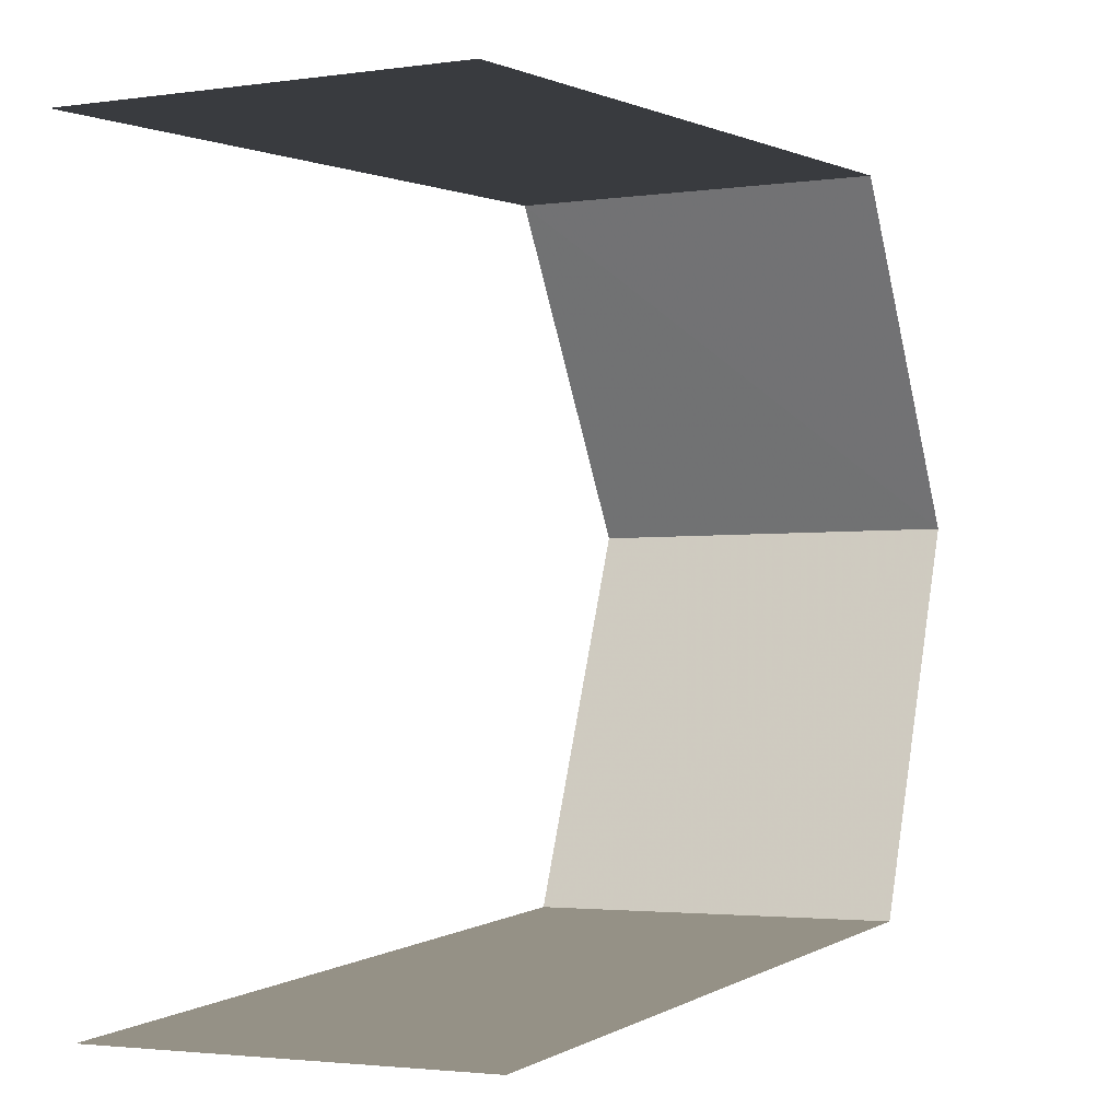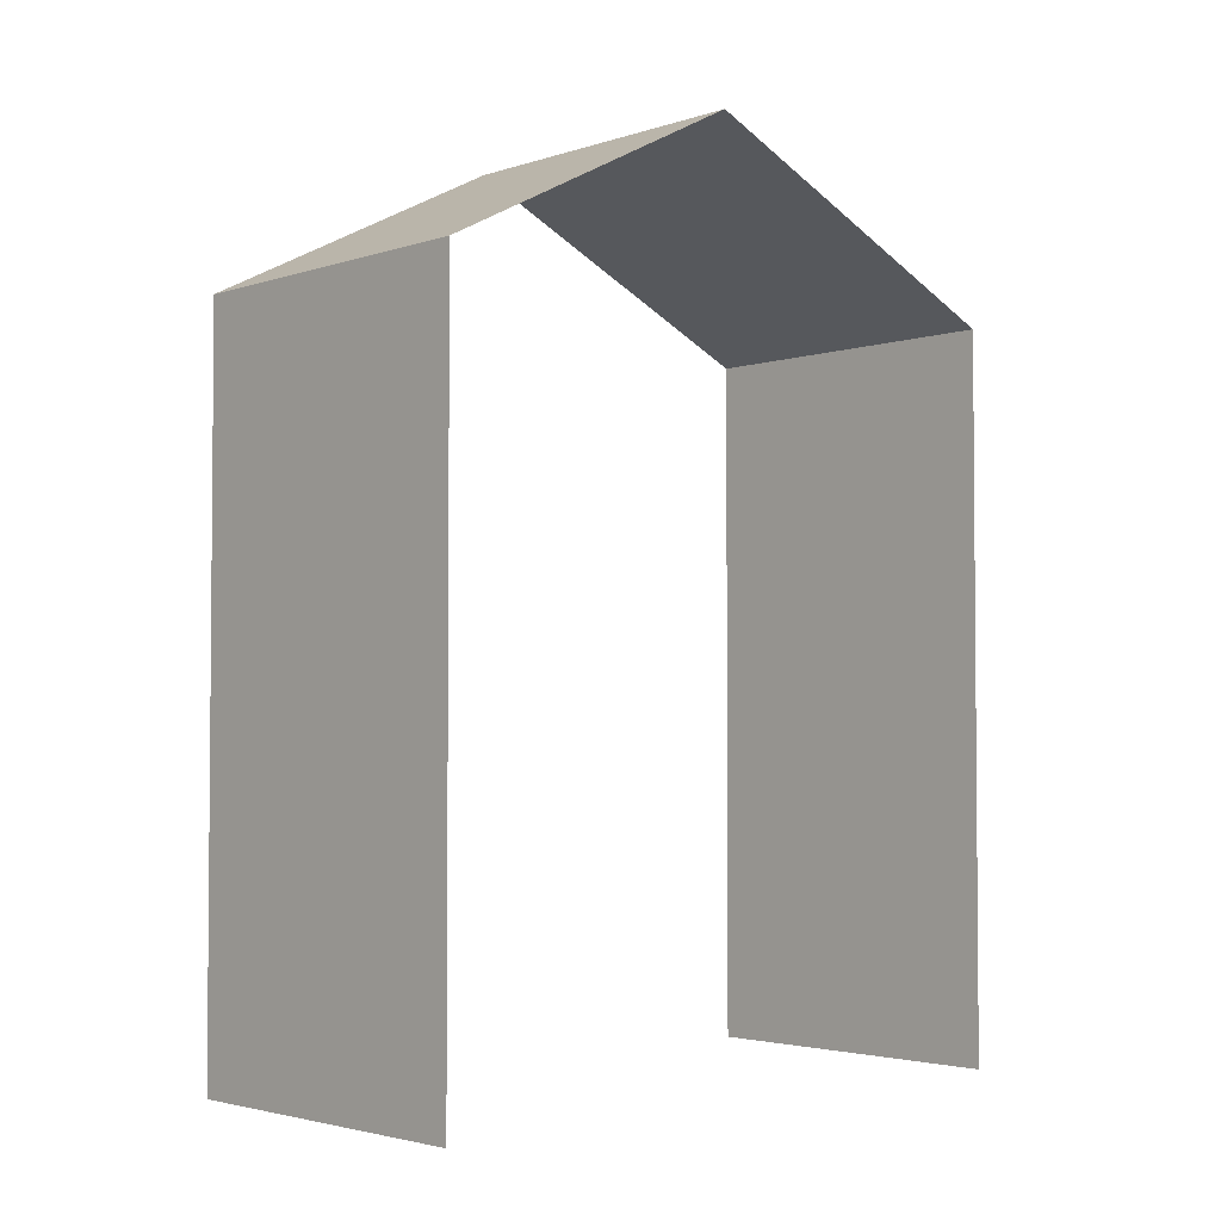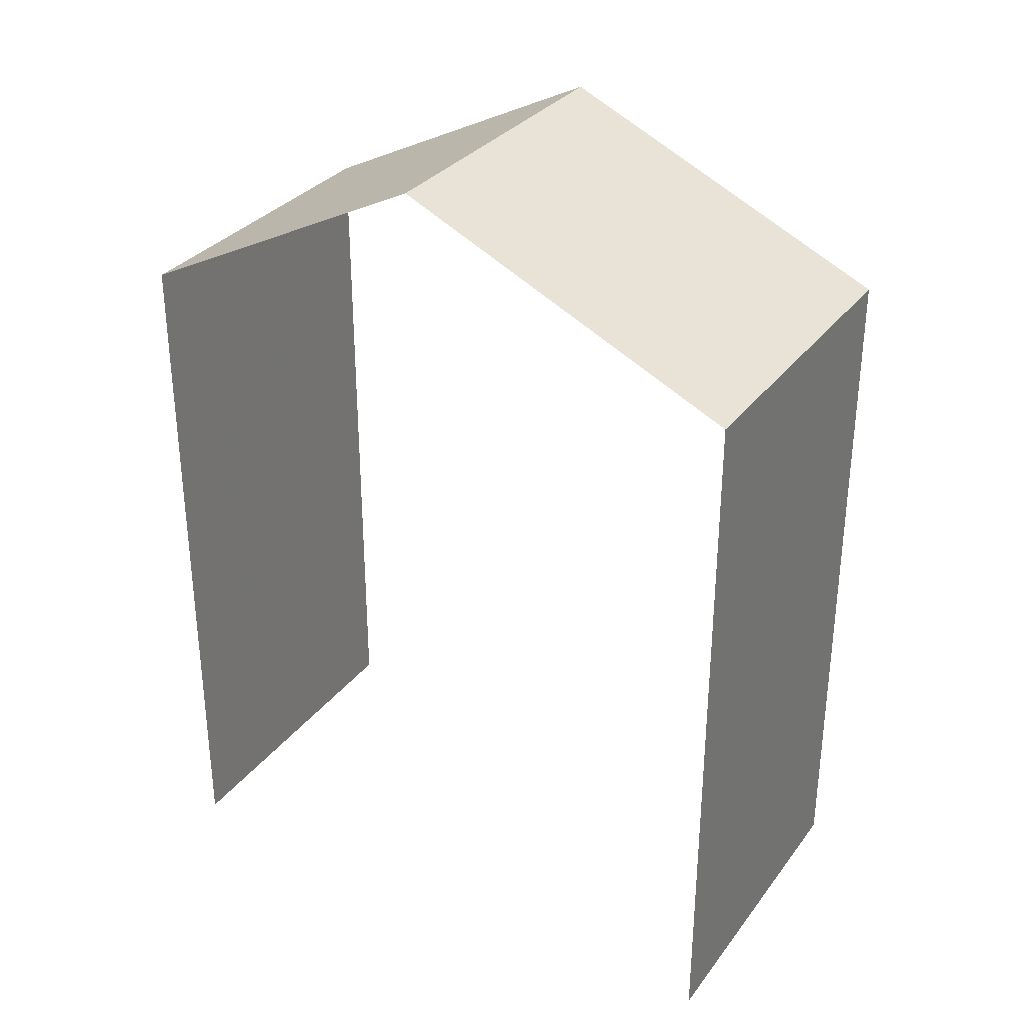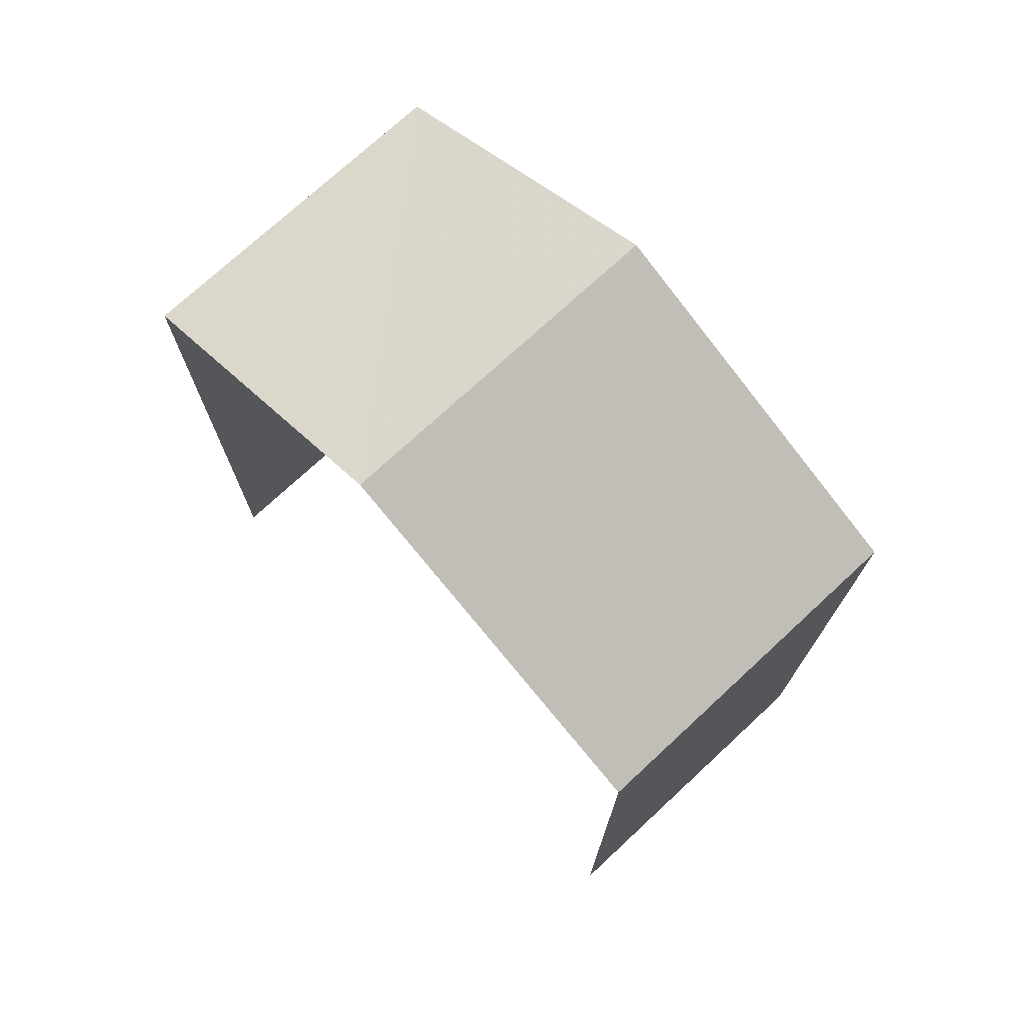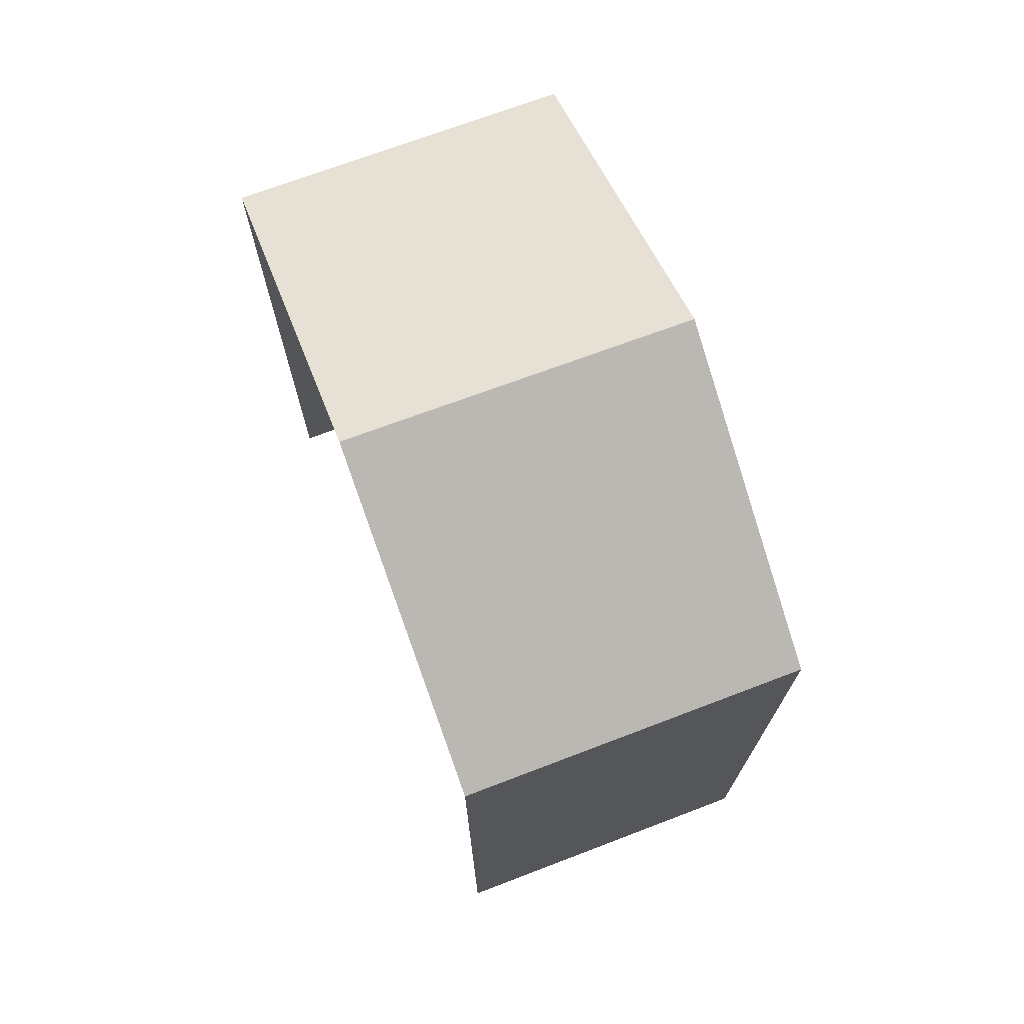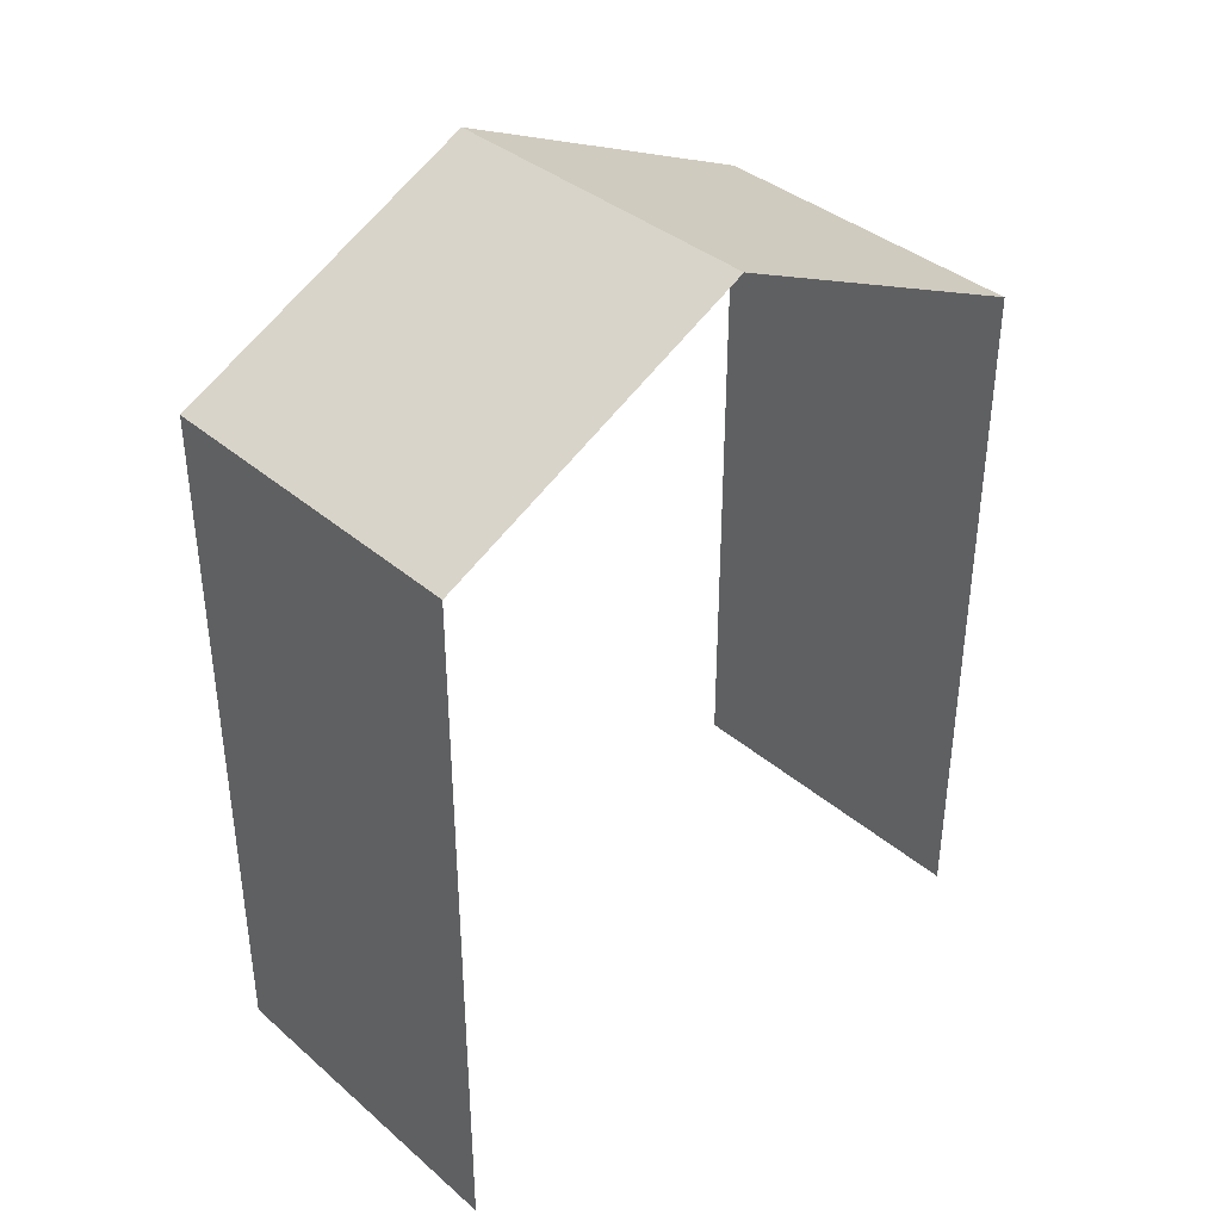
<metadata>
{"format":"obj","ext":"obj","renderer":"f3d","projection":"perspective","resolution":1024,"background":"white","views":[{"elev":1.3,"azim":-153.2,"up":"+Y"},{"elev":-3.0,"azim":-134.0,"up":"+Z"},{"elev":31.8,"azim":-61.1,"up":"+Z"},{"elev":73.6,"azim":-44.8,"up":"+Z"},{"elev":72.2,"azim":157.7,"up":"+Z"},{"elev":37.9,"azim":-134.5,"up":"+Z"}]}
</metadata>
<code>
v -3.736e+05 -1.052e+05 21.5
v -3.736e+05 -1.052e+05 21.5
v -3.736e+05 -1.052e+05 21.5
v -3.736e+05 -1.052e+05 21.5
v -3.736e+05 -1.052e+05 33.08
v -3.736e+05 -1.052e+05 31
v -3.736e+05 -1.052e+05 33.08
v -3.736e+05 -1.052e+05 31
v -3.736e+05 -1.052e+05 31
v -3.736e+05 -1.052e+05 31
f 1 2 3
f 1 4 2
f 10 2 8
f 10 8 5
f 2 4 8
f 1 3 6
f 6 9 7
f 6 3 9
f 5 6 7
f 5 8 6
f 9 10 5
f 7 9 5
f 10 3 2
f 10 9 3
f 8 4 1
f 6 8 1

</code>
